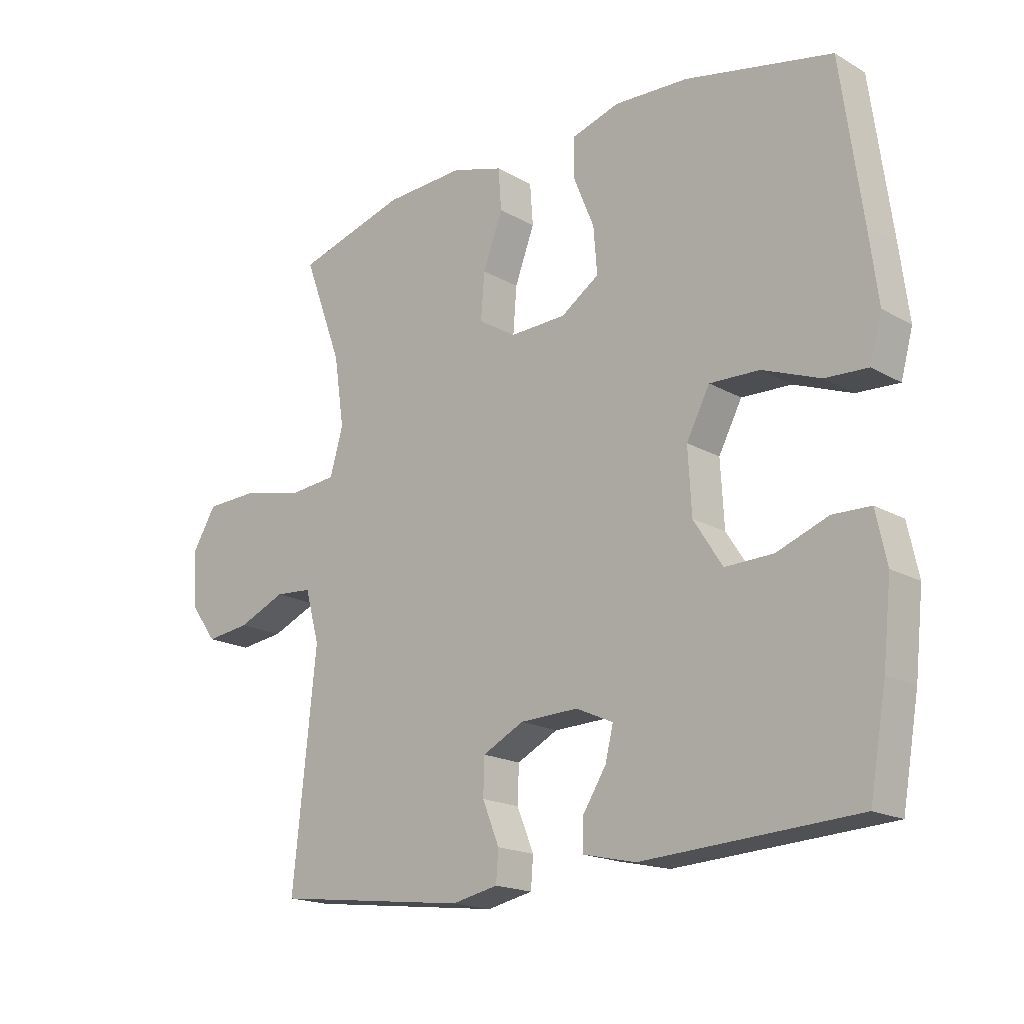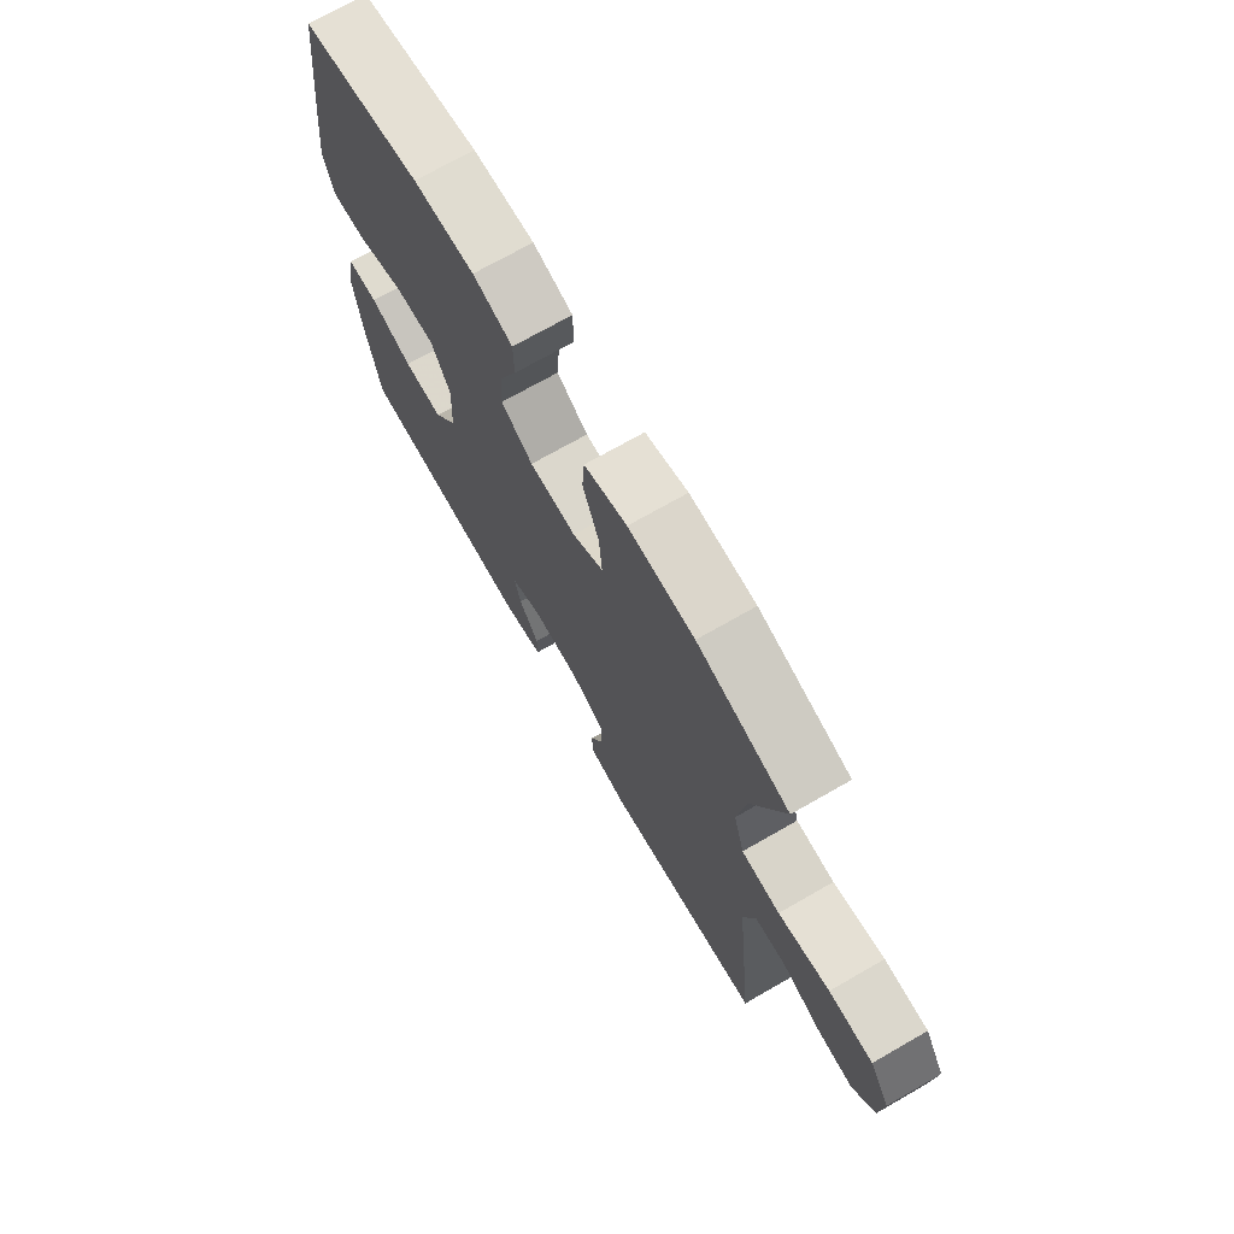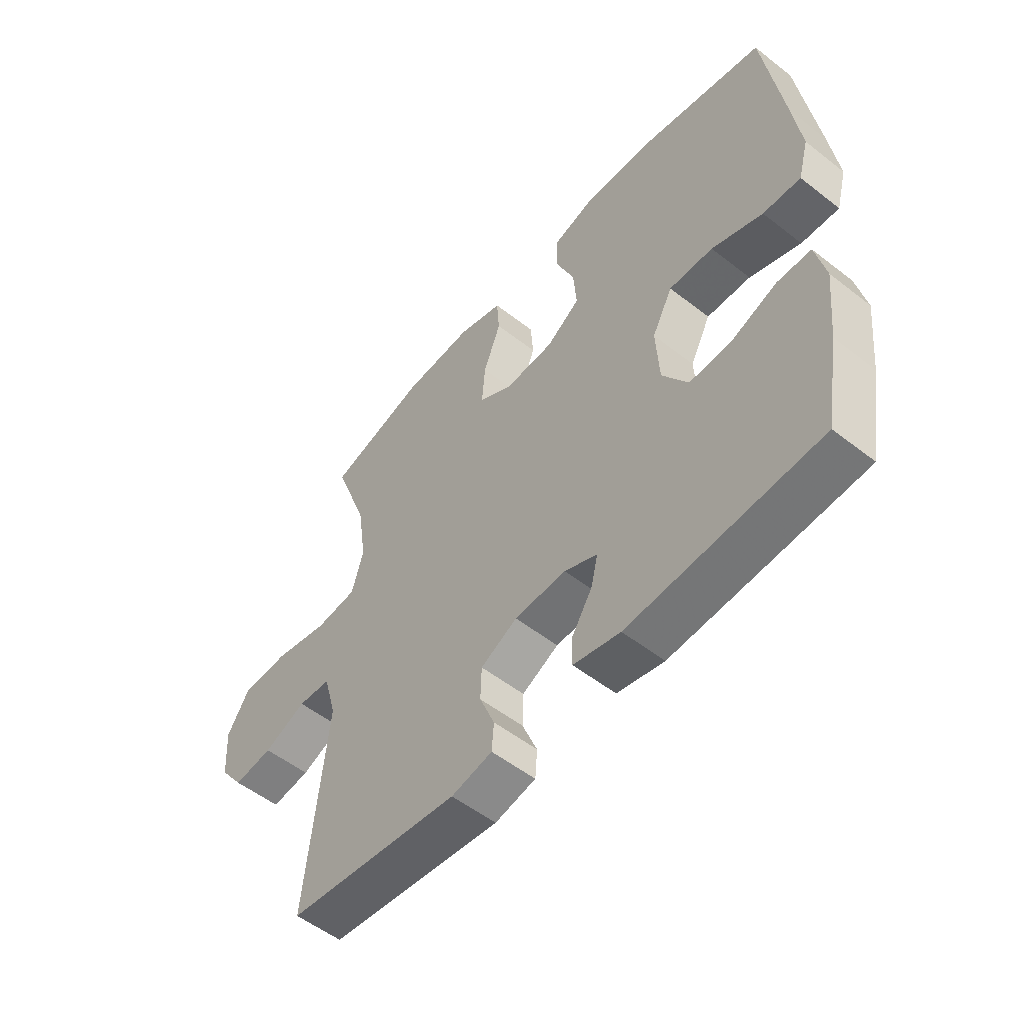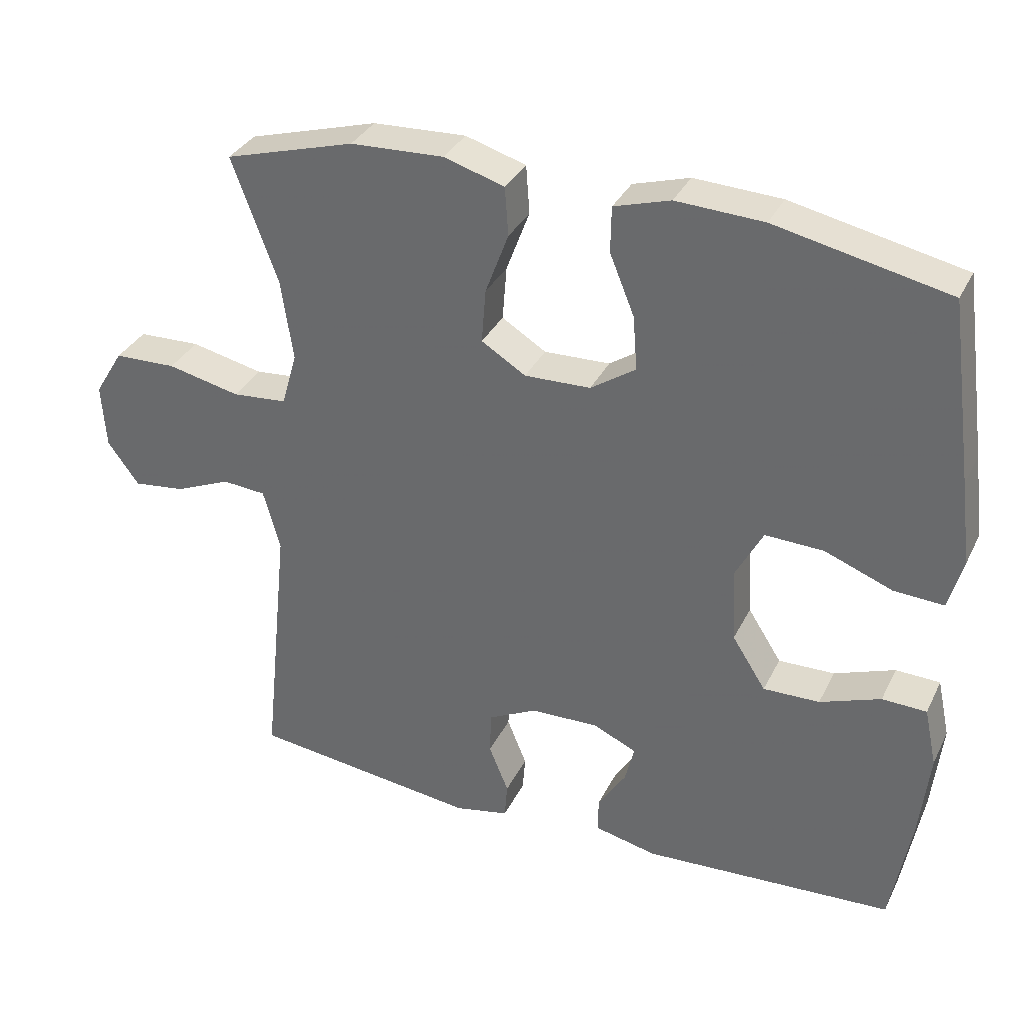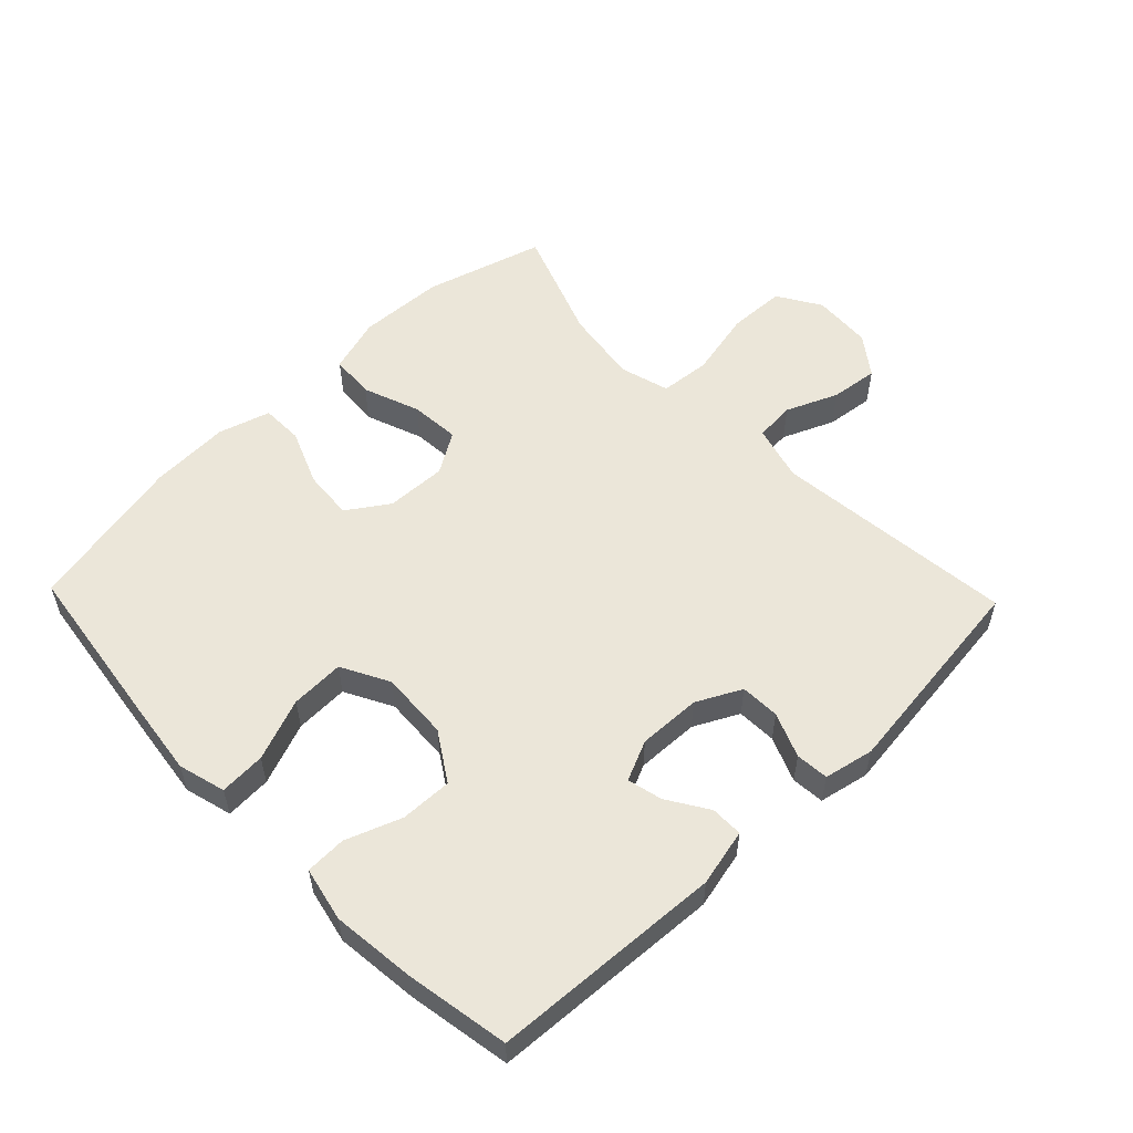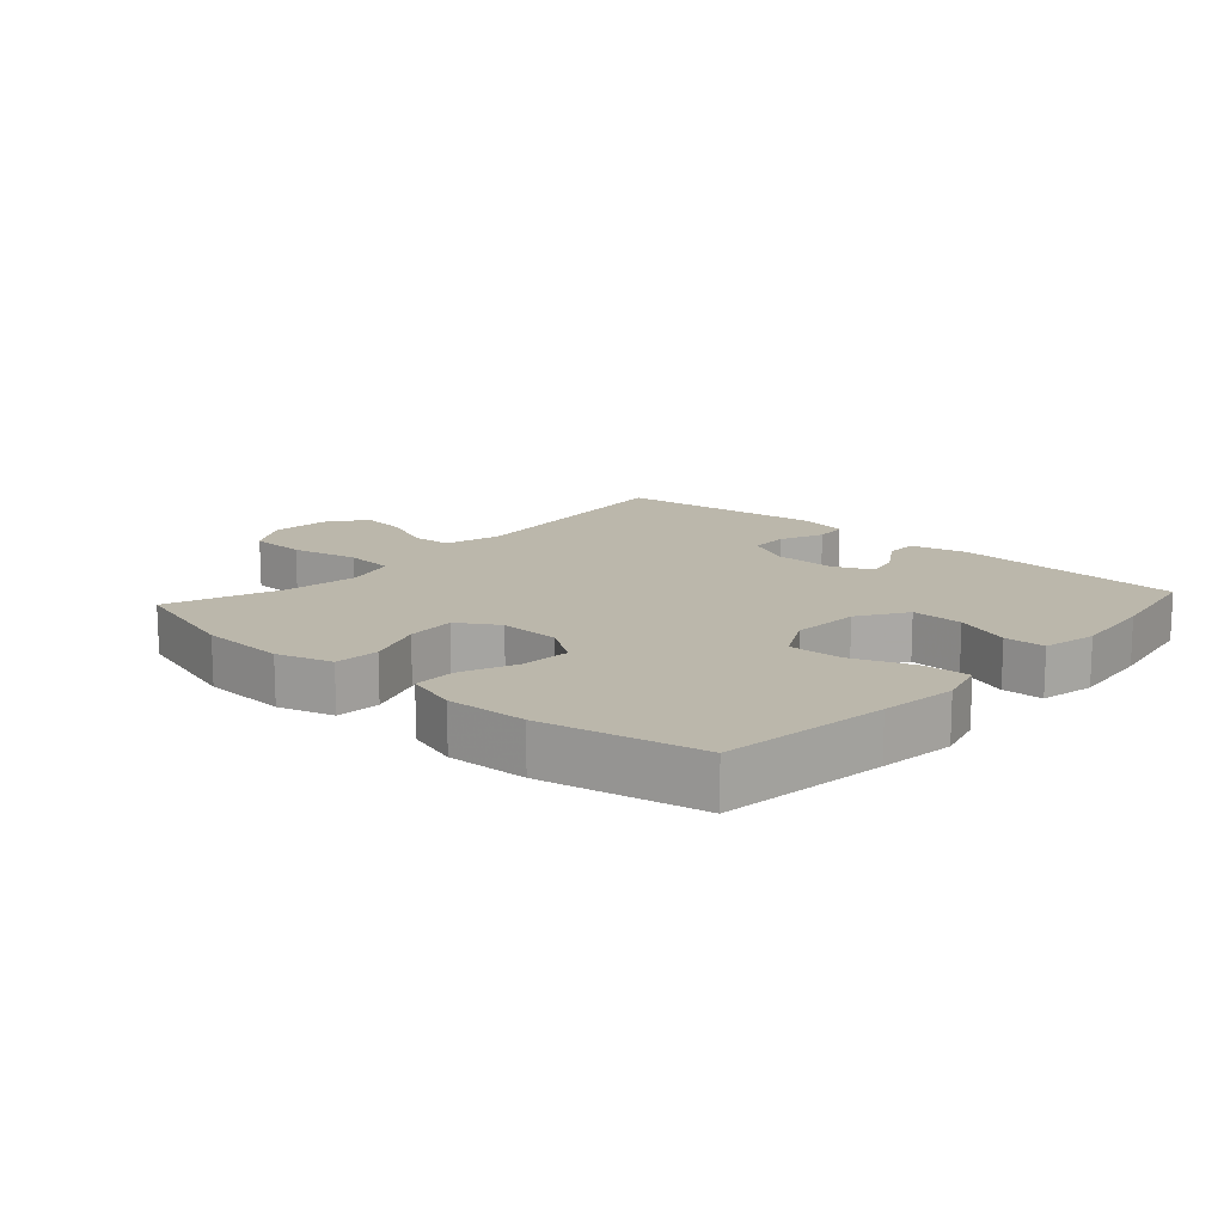
<metadata>
{"format":"obj","ext":"obj","renderer":"f3d","projection":"perspective","resolution":1024,"background":"white","views":[{"elev":-18.1,"azim":42.2,"up":"+Z"},{"elev":71.7,"azim":-119.8,"up":"+Z"},{"elev":-54.0,"azim":50.3,"up":"+Z"},{"elev":33.8,"azim":23.3,"up":"+Z"},{"elev":55.3,"azim":136.1,"up":"+Y"},{"elev":14.2,"azim":42.0,"up":"+Y"}]}
</metadata>
<code>
v 0.5 0.07 -0.5
v 0.143 0.07 -0.52
v 0.055 0.07 -0.5
v 0.055 0.07 -0.45
v 0.095 0.07 -0.387
v 0.108 0.07 -0.333
v 0.046 0.07 -0.305
v -0.051 0.07 -0.308
v -0.12 0.07 -0.343
v -0.122 0.07 -0.404
v -0.094 0.07 -0.473
v -0.098 0.07 -0.524
v -0.175 0.07 -0.54
v -0.5 0.07 -0.5
v -0.461 0.07 -0.125
v -0.485 0.07 -0.038
v -0.547 0.07 -0.033
v -0.627 0.07 -0.067
v -0.701 0.07 -0.076
v -0.746 0.07 -0.015
v -0.752 0.07 0.077
v -0.711 0.07 0.144
v -0.622 0.07 0.147
v -0.518 0.07 0.124
v -0.44 0.07 0.131
v -0.418 0.07 0.208
v -0.435 0.07 0.324
v -0.5 0.07 0.5
v -0.315 0.07 0.553
v -0.182 0.07 0.559
v -0.096 0.07 0.533
v -0.091 0.07 0.464
v -0.124 0.07 0.376
v -0.13 0.07 0.299
v -0.067 0.07 0.26
v 0.027 0.07 0.263
v 0.091 0.07 0.306
v 0.085 0.07 0.383
v 0.05 0.07 0.469
v 0.051 0.07 0.534
v 0.131 0.07 0.558
v 0.255 0.07 0.552
v 0.5 0.07 0.5
v 0.535 0.07 0.242
v 0.55 0.07 0.124
v 0.53 0.07 0.051
v 0.459 0.07 0.055
v 0.363 0.07 0.092
v 0.28 0.07 0.095
v 0.241 0.07 0.021
v 0.247 0.07 -0.085
v 0.295 0.07 -0.16
v 0.375 0.07 -0.158
v 0.461 0.07 -0.126
v 0.524 0.07 -0.128
v 0.542 0.07 -0.212
v 0.528 0.07 -0.341
v 0.5 0 -0.5
v 0.143 0 -0.52
v 0.055 0 -0.5
v 0.055 0 -0.45
v 0.095 0 -0.387
v 0.108 0 -0.333
v 0.046 0 -0.305
v -0.051 0 -0.308
v -0.12 0 -0.343
v -0.122 0 -0.404
v -0.094 0 -0.473
v -0.098 0 -0.524
v -0.175 0 -0.54
v -0.5 0 -0.5
v -0.461 0 -0.125
v -0.485 0 -0.038
v -0.547 0 -0.033
v -0.627 0 -0.067
v -0.701 0 -0.076
v -0.746 0 -0.015
v -0.752 0 0.077
v -0.711 0 0.144
v -0.622 0 0.147
v -0.518 0 0.124
v -0.44 0 0.131
v -0.418 0 0.208
v -0.435 0 0.324
v -0.5 0 0.5
v -0.315 0 0.553
v -0.182 0 0.559
v -0.096 0 0.533
v -0.091 0 0.464
v -0.124 0 0.376
v -0.13 0 0.299
v -0.067 0 0.26
v 0.027 0 0.263
v 0.091 0 0.306
v 0.085 0 0.383
v 0.05 0 0.469
v 0.051 0 0.534
v 0.131 0 0.558
v 0.255 0 0.552
v 0.5 0 0.5
v 0.535 0 0.242
v 0.55 0 0.124
v 0.53 0 0.051
v 0.459 0 0.055
v 0.363 0 0.092
v 0.28 0 0.095
v 0.241 0 0.021
v 0.247 0 -0.085
v 0.295 0 -0.16
v 0.375 0 -0.158
v 0.461 0 -0.126
v 0.524 0 -0.128
v 0.542 0 -0.212
v 0.528 0 -0.341
f 53 54 55 56
f 52 53 56 57
f 45 46 47 48
f 45 48 49
f 44 45 49
f 43 44 49
f 42 43 49
f 41 42 49 50
f 38 39 40 41
f 37 38 41 50
f 30 31 32 33
f 30 33 34
f 27 28 29 30
f 26 27 30 34
f 25 26 34 35
f 21 22 23 24
f 21 24 25
f 20 21 25
f 17 18 19 20
f 16 17 20 25
f 15 16 25 35
f 10 11 12 13
f 9 10 13 14
f 8 9 14 15
f 2 3 4 5
f 2 5 6
f 52 57 1 2
f 51 52 2 6
f 36 37 50 51
f 36 51 6 7
f 15 35 36
f 7 8 15 36
f 113 112 111 110
f 114 113 110 109
f 105 104 103 102
f 106 105 102
f 106 102 101
f 106 101 100
f 106 100 99
f 107 106 99 98
f 98 97 96 95
f 107 98 95 94
f 90 89 88 87
f 91 90 87
f 87 86 85 84
f 91 87 84 83
f 92 91 83 82
f 81 80 79 78
f 82 81 78
f 82 78 77
f 77 76 75 74
f 82 77 74 73
f 92 82 73 72
f 70 69 68 67
f 71 70 67 66
f 72 71 66 65
f 62 61 60 59
f 63 62 59
f 59 58 114 109
f 63 59 109 108
f 108 107 94 93
f 64 63 108 93
f 93 92 72
f 93 72 65 64
f 1 58 59 2
f 2 59 60 3
f 3 60 61 4
f 4 61 62 5
f 5 62 63 6
f 6 63 64 7
f 7 64 65 8
f 8 65 66 9
f 9 66 67 10
f 10 67 68 11
f 11 68 69 12
f 12 69 70 13
f 13 70 71 14
f 14 71 72 15
f 15 72 73 16
f 16 73 74 17
f 17 74 75 18
f 18 75 76 19
f 19 76 77 20
f 20 77 78 21
f 21 78 79 22
f 22 79 80 23
f 23 80 81 24
f 24 81 82 25
f 25 82 83 26
f 26 83 84 27
f 27 84 85 28
f 28 85 86 29
f 29 86 87 30
f 30 87 88 31
f 31 88 89 32
f 32 89 90 33
f 33 90 91 34
f 34 91 92 35
f 35 92 93 36
f 36 93 94 37
f 37 94 95 38
f 38 95 96 39
f 39 96 97 40
f 40 97 98 41
f 41 98 99 42
f 42 99 100 43
f 43 100 101 44
f 44 101 102 45
f 45 102 103 46
f 46 103 104 47
f 47 104 105 48
f 48 105 106 49
f 49 106 107 50
f 50 107 108 51
f 51 108 109 52
f 52 109 110 53
f 53 110 111 54
f 54 111 112 55
f 55 112 113 56
f 56 113 114 57
f 57 114 58 1

</code>
